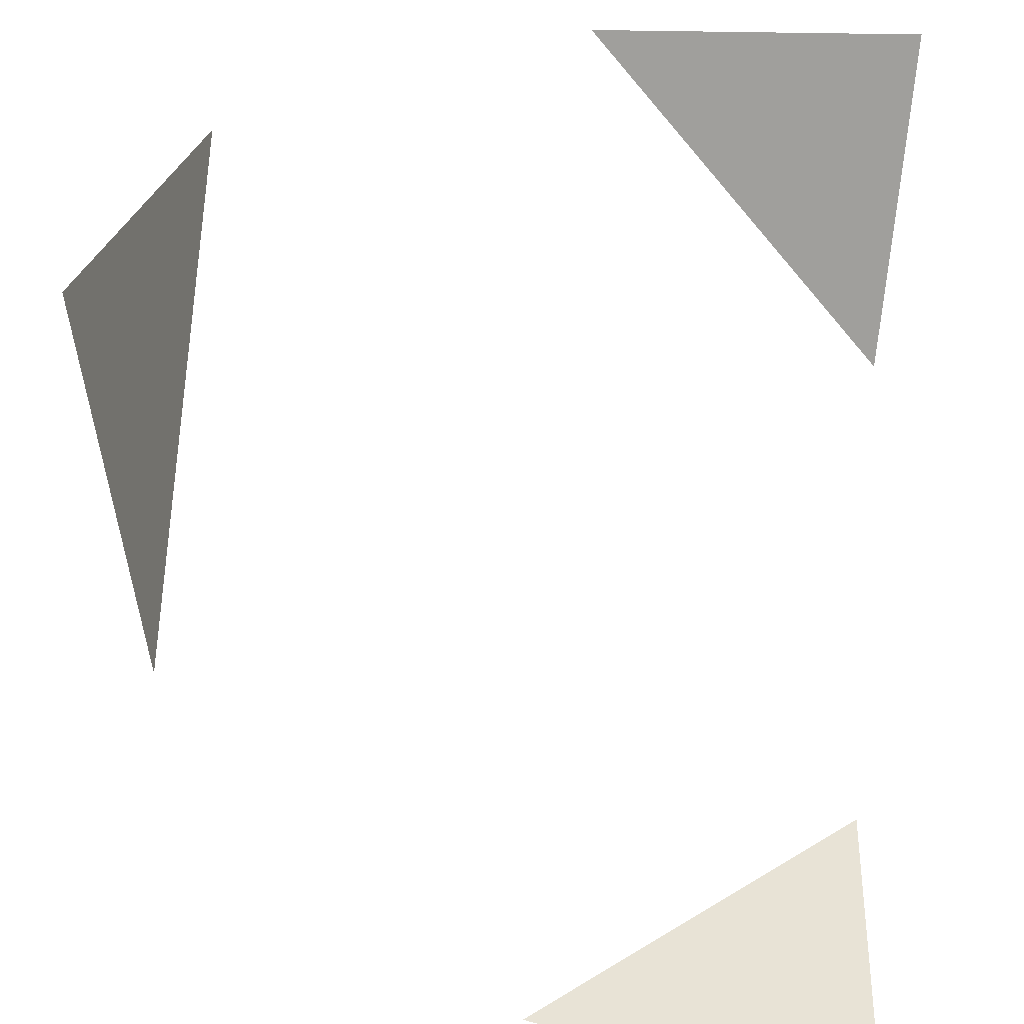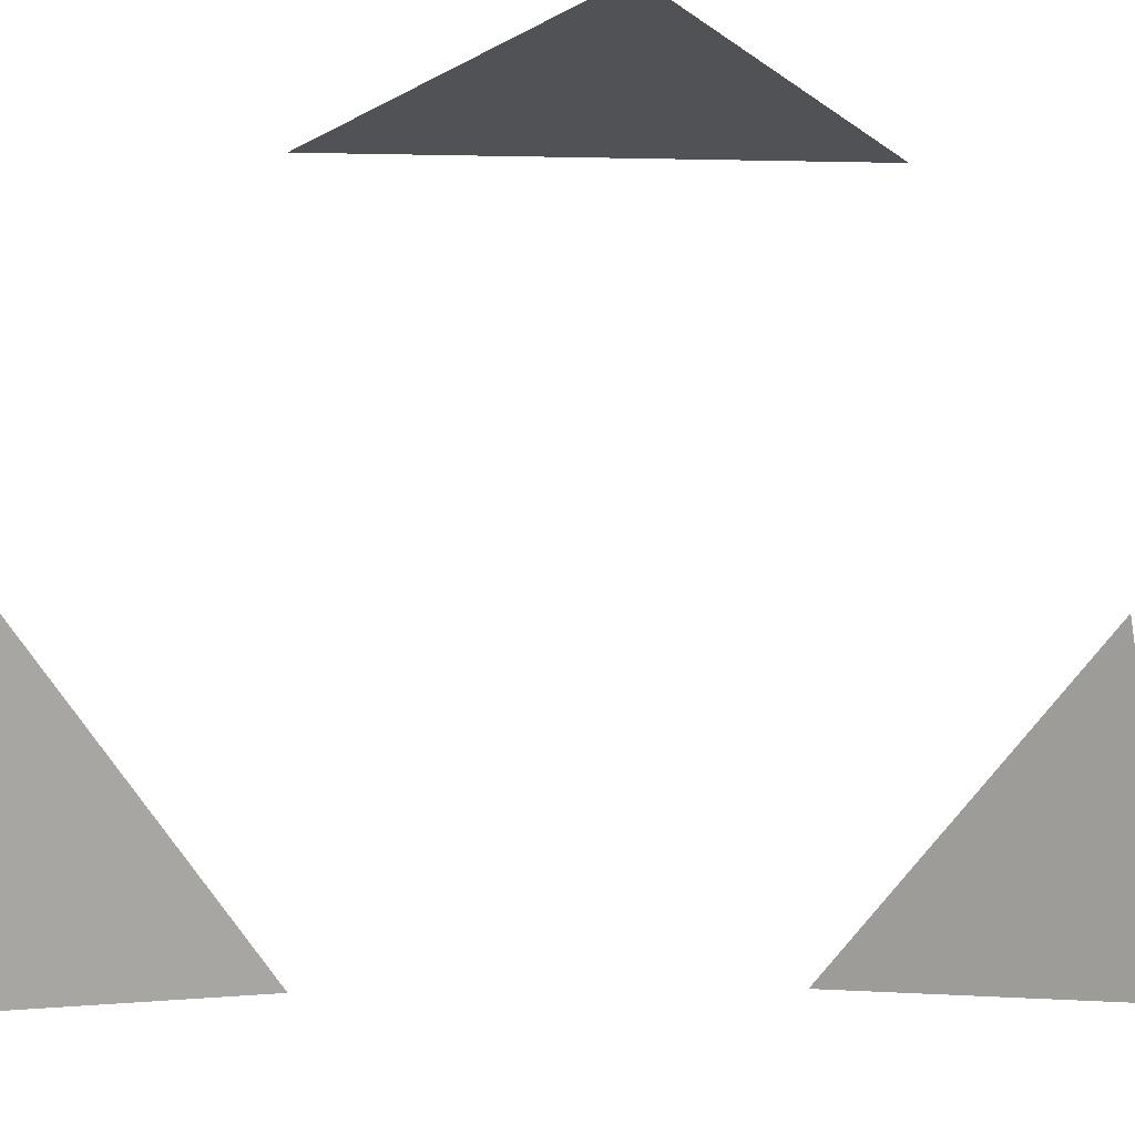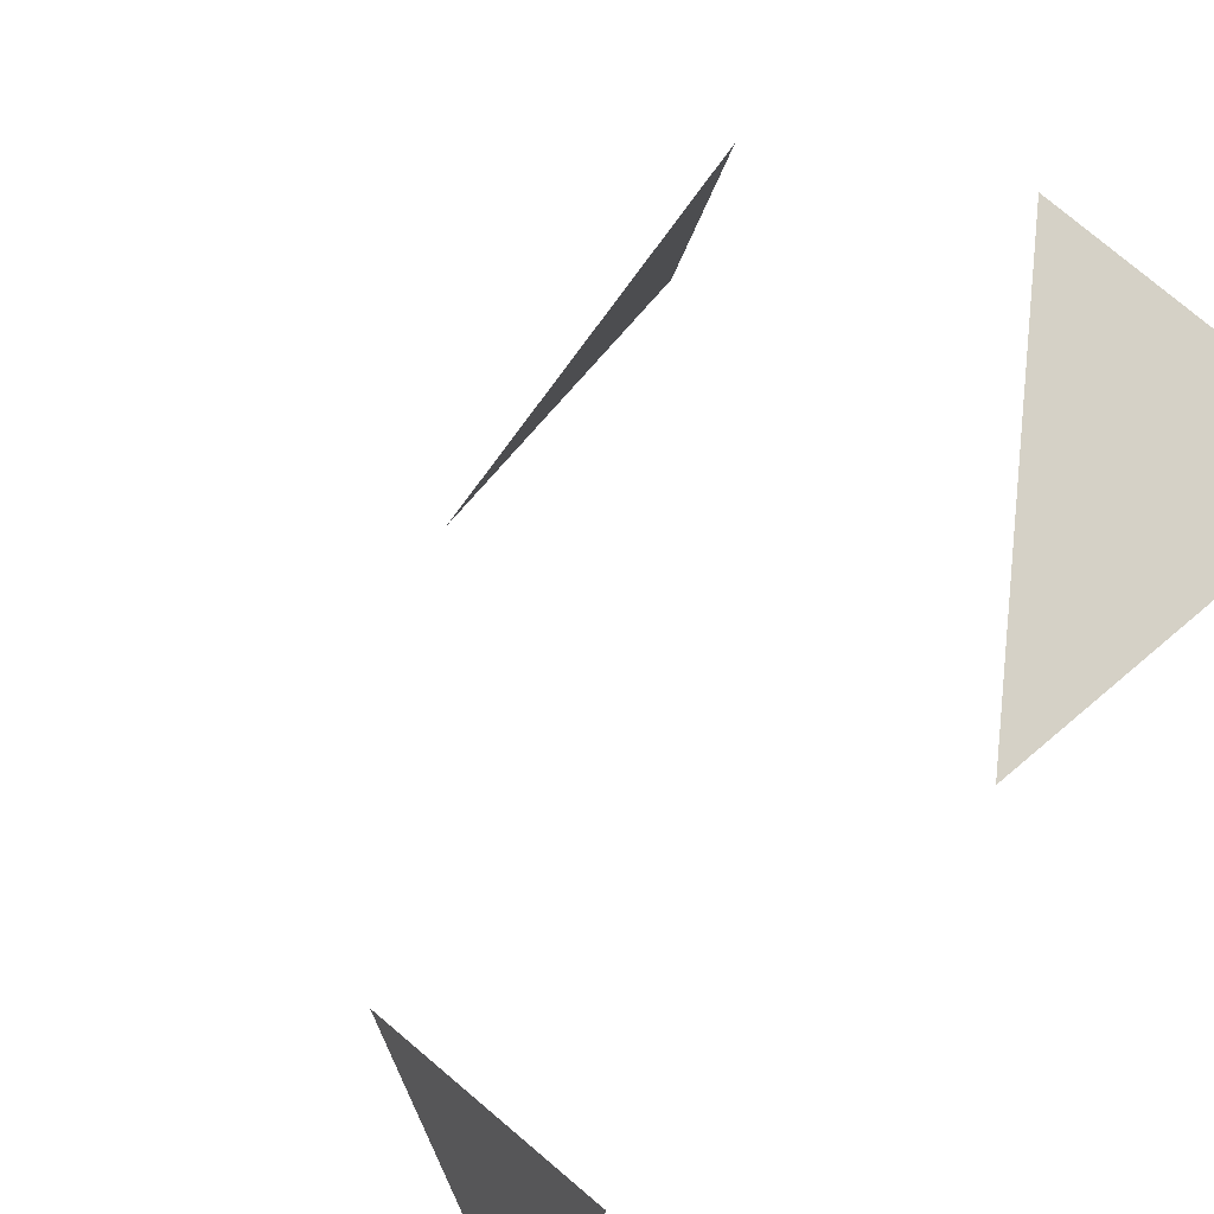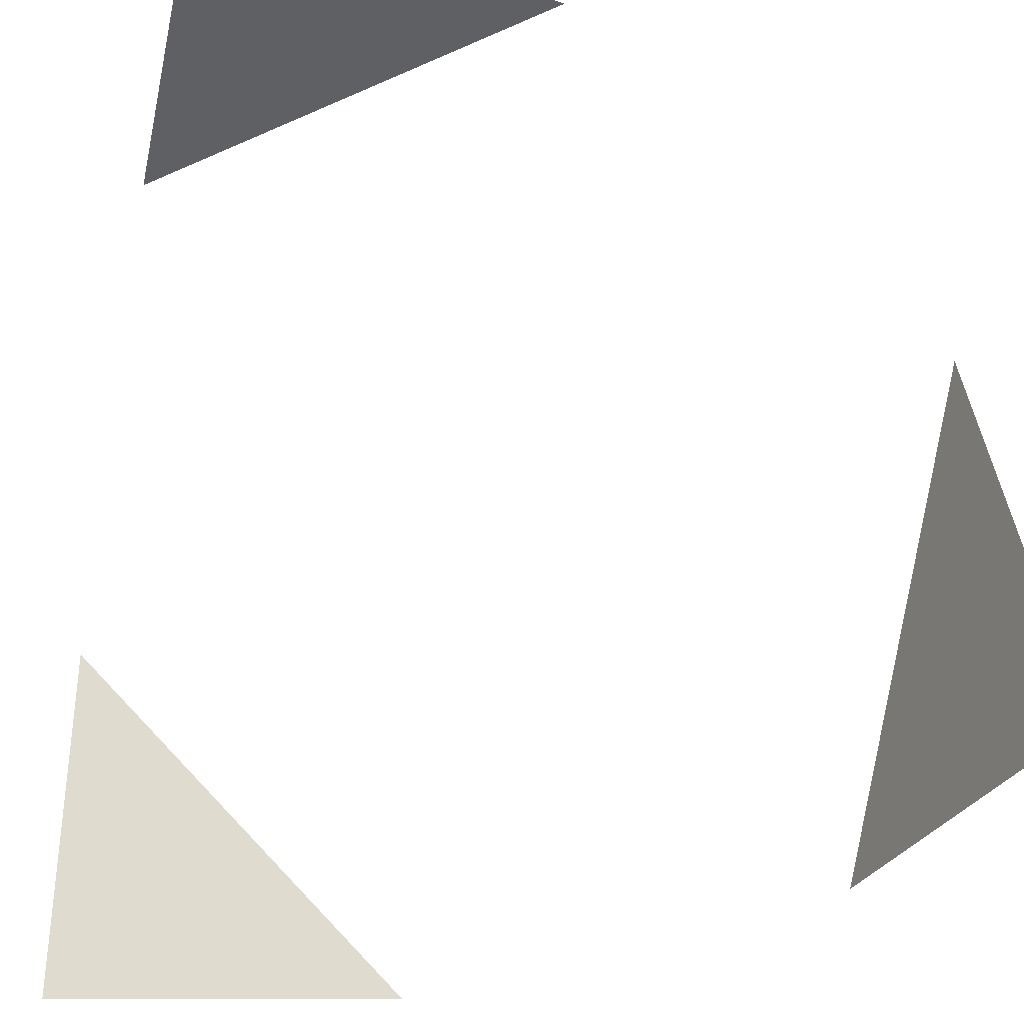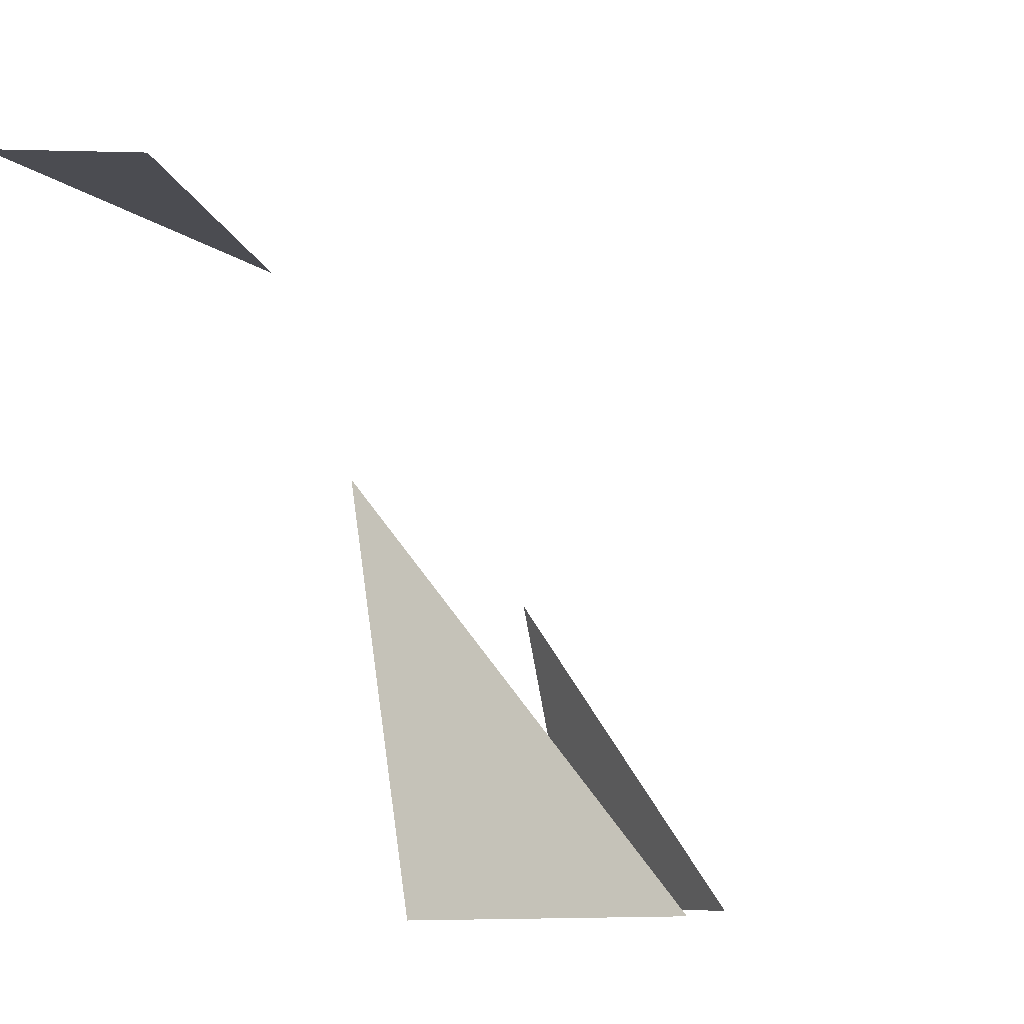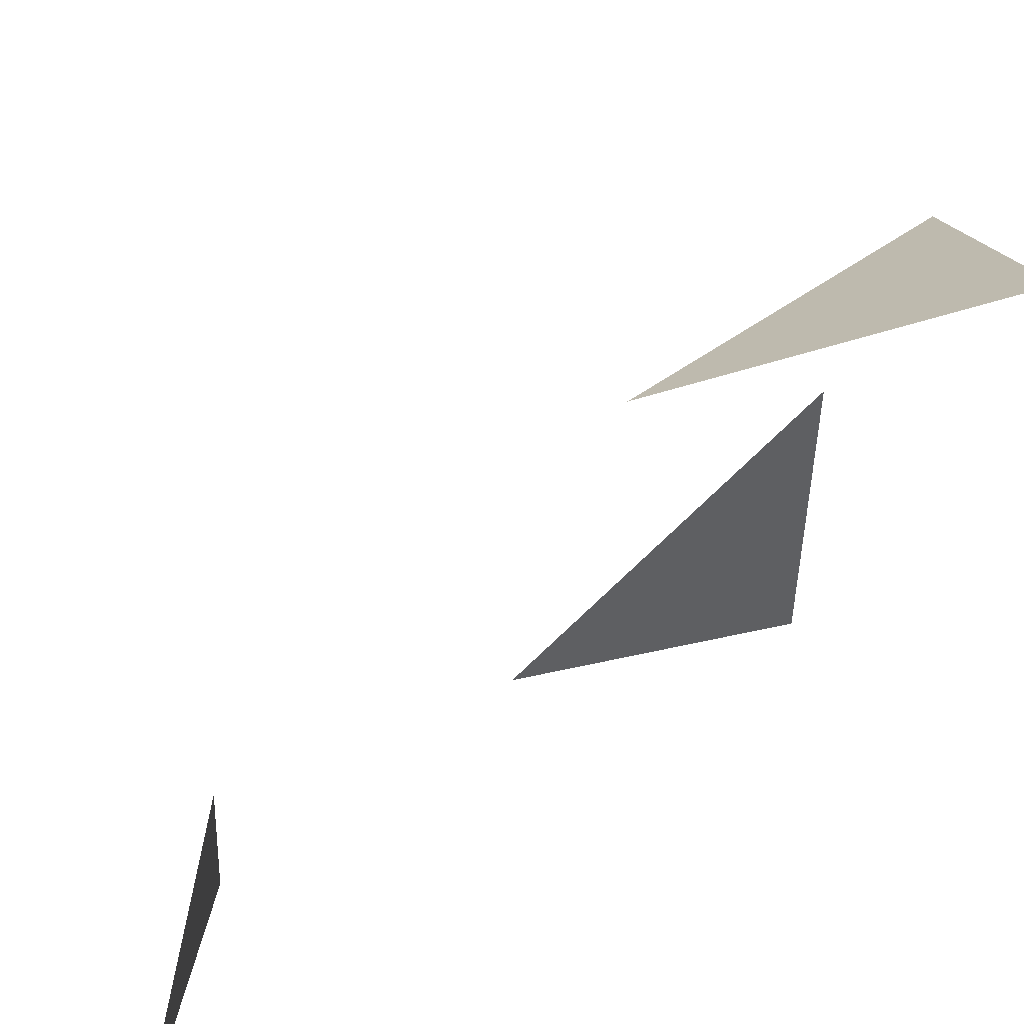
<metadata>
{"format":"obj","ext":"obj","renderer":"f3d","projection":"perspective","resolution":1024,"background":"white","views":[{"elev":-59.5,"azim":-95.8,"up":"+Z"},{"elev":-3.1,"azim":-50.0,"up":"+Z"},{"elev":65.1,"azim":-128.2,"up":"+Z"},{"elev":-32.6,"azim":-13.1,"up":"+Z"},{"elev":-8.0,"azim":53.3,"up":"+Z"},{"elev":28.5,"azim":172.4,"up":"+Y"}]}
</metadata>
<code>
o GD_mesh.008
v 0.2236 0 0.1118
v 0.25 0 0
v 0.2236 0.1118 0
f 3 1 2
o GD_mesh.005
v 0 0.25 0
v -0 0.2236 0.1118
v 0.1118 0.2236 0
f 4 5 6
o GD_mesh.001
v -0 0.1118 0.2236
v -0 0 0.25
v 0.1118 0 0.2236
f 7 8 9

</code>
